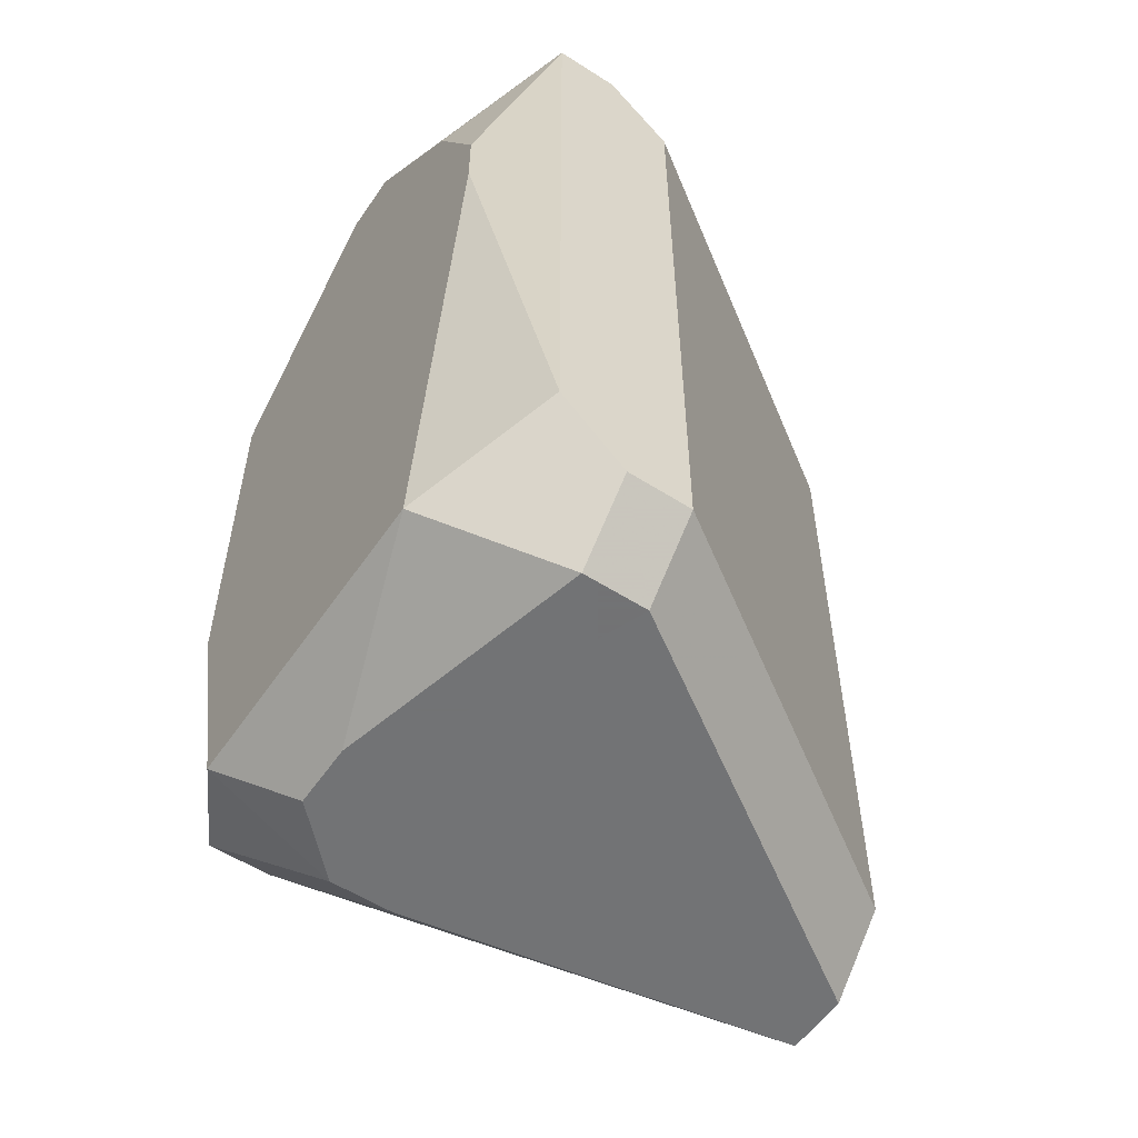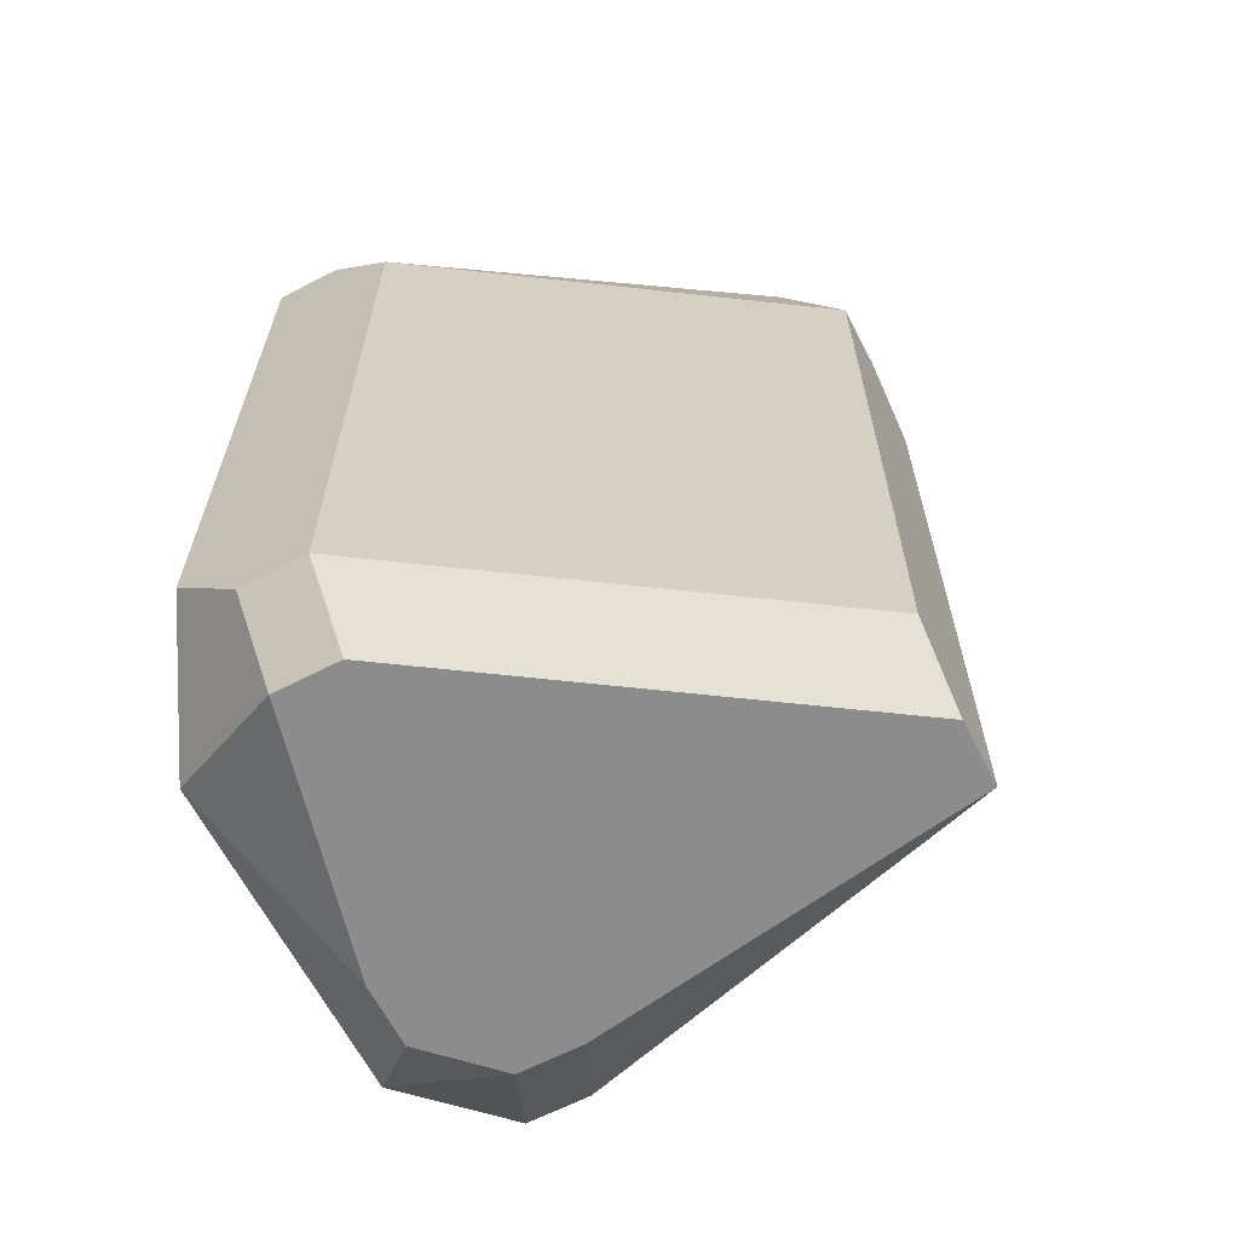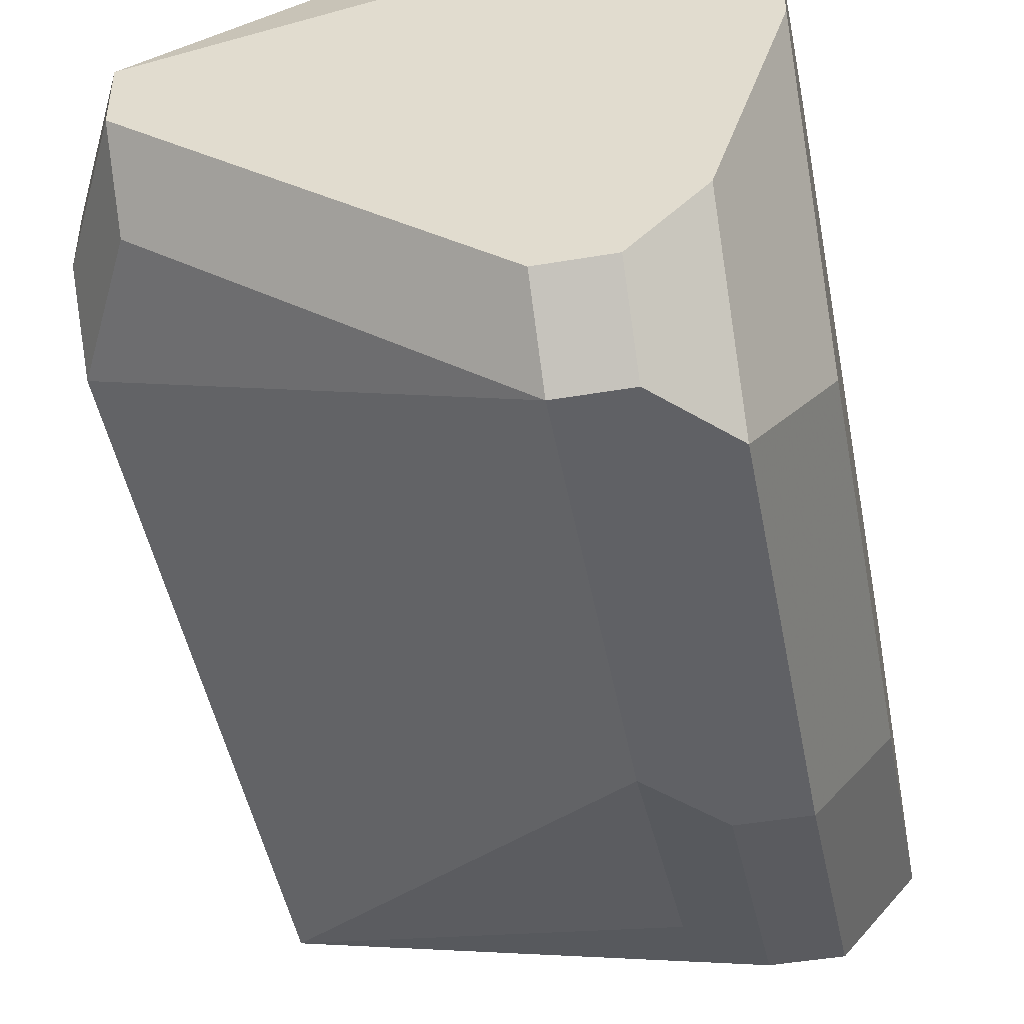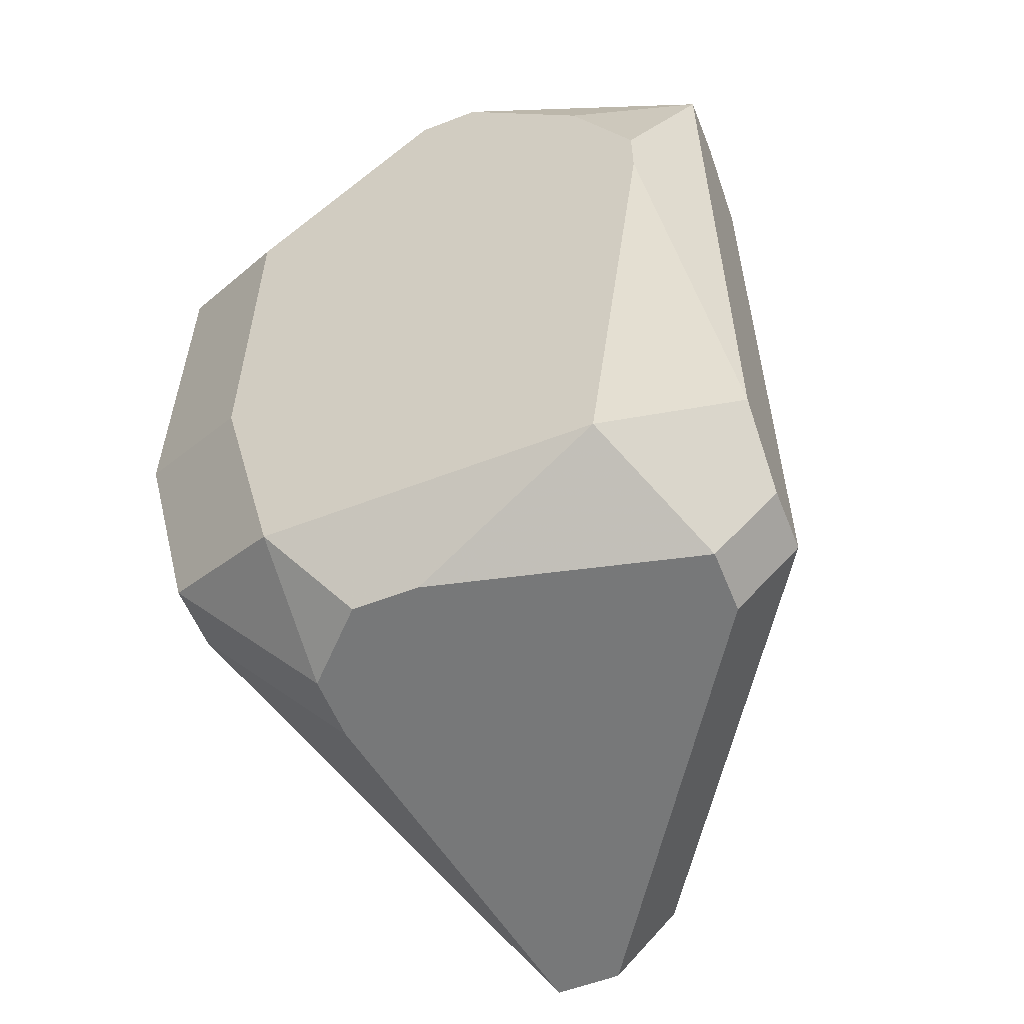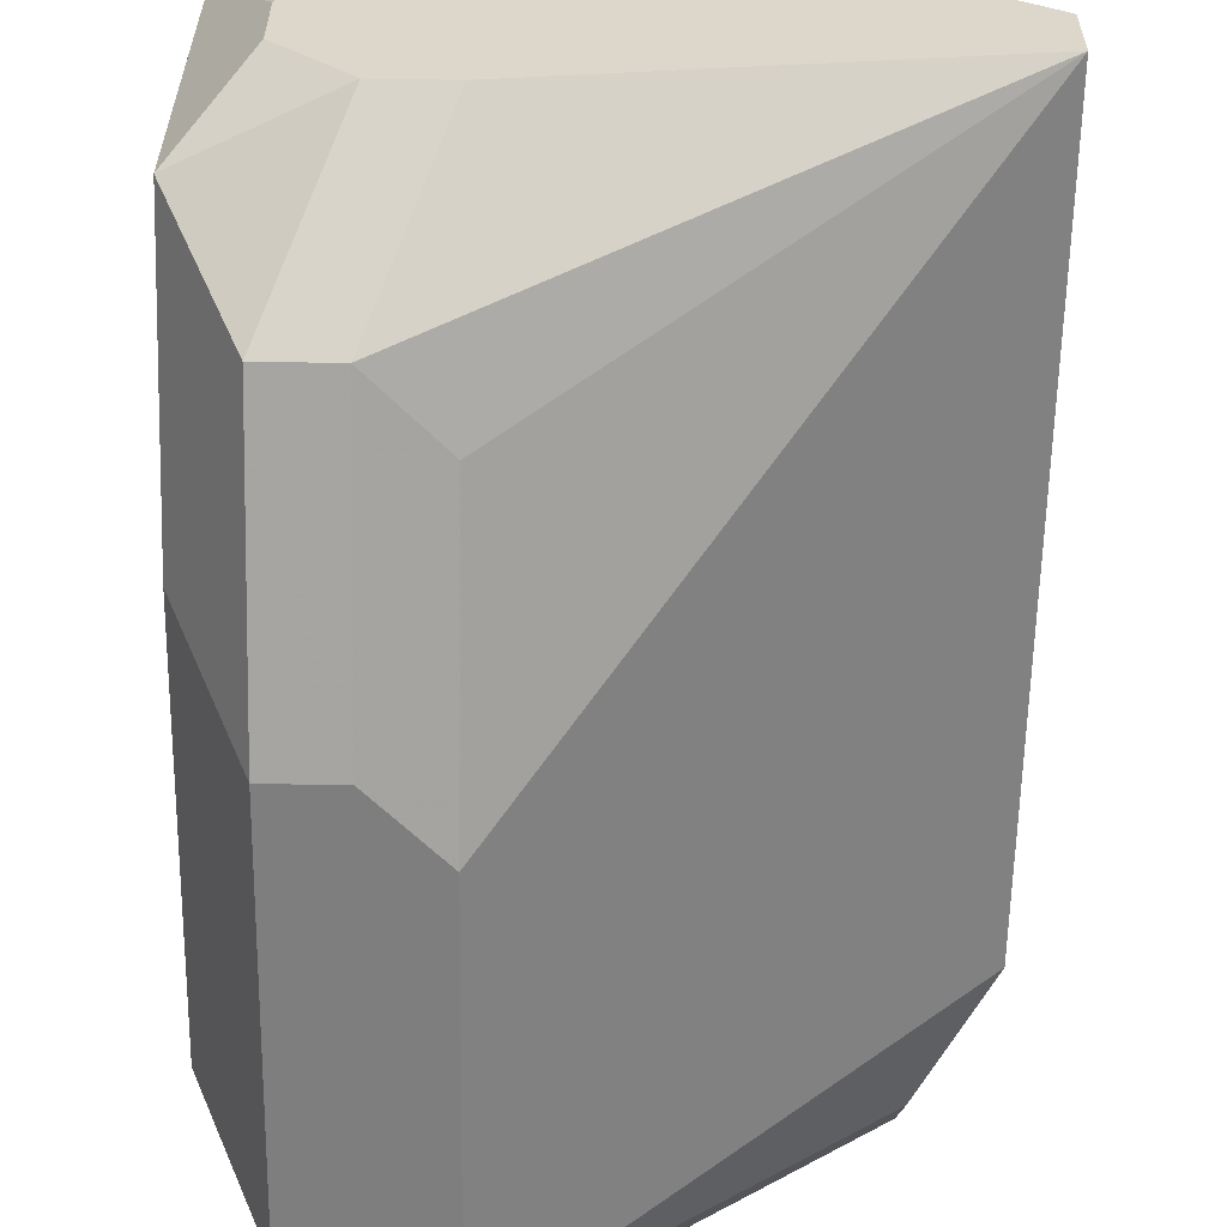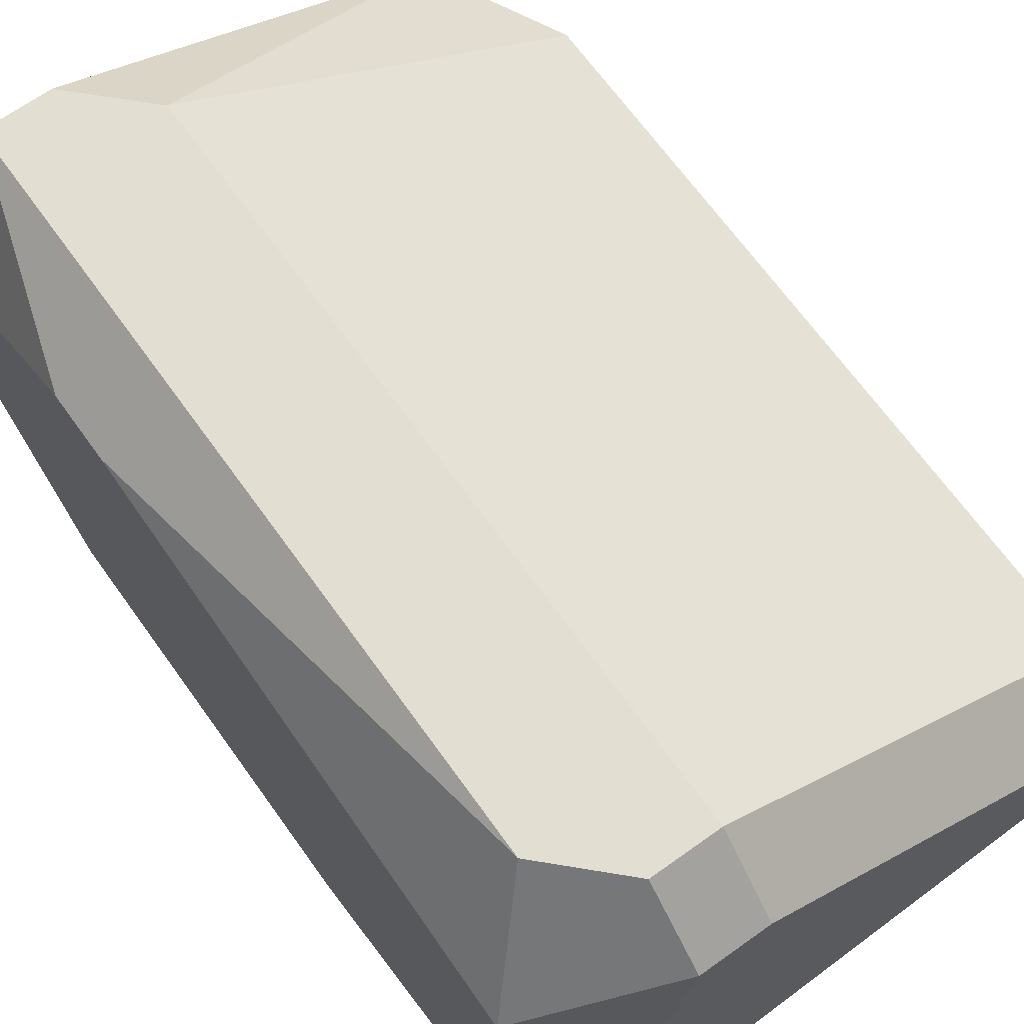
<metadata>
{"format":"obj","ext":"obj","renderer":"f3d","projection":"perspective","resolution":1024,"background":"white","views":[{"elev":-55.7,"azim":146.1,"up":"+Z"},{"elev":-64.3,"azim":-152.6,"up":"+Z"},{"elev":-47.4,"azim":10.8,"up":"+Y"},{"elev":-57.3,"azim":111.8,"up":"+Z"},{"elev":-59.5,"azim":179.1,"up":"+Y"},{"elev":67.4,"azim":144.4,"up":"+Y"}]}
</metadata>
<code>
v 0.01404 -0.002419 -0.1797
v 0.03293 0.008072 -0.1587
v 0.03293 0.008072 -0.1608
v 0.01404 -0.0003209 -0.1797
v 0.03293 0.005974 -0.1545
v 0.03293 0.005974 -0.1776
v 0.03293 0.001777 -0.1503
v 0.03293 -0.0003209 -0.1503
v 0.03293 -0.004517 -0.1776
v 0.03293 -0.006616 -0.1566
v 0.03293 -0.006616 -0.1692
v 0.02873 0.01017 -0.1524
v 0.03083 0.01017 -0.1524
v 0.03083 0.01017 -0.1755
v 0.03083 -0.0003209 -0.1797
v 0.03083 -0.002419 -0.1797
v 0.03083 -0.006616 -0.1503
v 0.03083 -0.008714 -0.1755
v 0.02873 -0.008714 -0.1755
v 0.03083 -0.01081 -0.1545
v 0.01404 -0.002419 -0.1566
v 0.03083 -0.01081 -0.1671
v 0.02873 -0.01081 -0.1671
v 0.02663 0.01017 -0.1545
v 0.02663 0.01017 -0.1776
v 0.02873 0.01017 -0.1776
v 0.02663 0.008072 -0.1797
v 0.01404 0.001777 -0.1776
v 0.02873 0.008072 -0.1797
v 0.02663 0.003876 -0.1503
v 0.02873 0.003876 -0.1503
v 0.02873 -0.004517 -0.1797
v 0.02663 -0.004517 -0.1797
v 0.02873 -0.008714 -0.1503
v 0.02663 -0.008714 -0.1503
v 0.02663 -0.008714 -0.1734
v 0.02873 -0.01081 -0.1524
v 0.02663 -0.01081 -0.1524
v 0.02663 -0.01081 -0.165
v 0.01614 0.001777 -0.1503
v 0.01614 -0.0003209 -0.1503
v 0.01614 -0.002419 -0.1524
v 0.01404 0.001777 -0.1545
v 0.01404 -0.0003209 -0.1545
f 43 40 24
f 38 42 21
f 38 21 1
f 38 1 39
f 12 24 40
f 12 40 30
f 12 30 31
f 12 31 13
f 44 43 28
f 44 28 4
f 44 4 1
f 44 1 21
f 41 40 43
f 41 43 44
f 41 44 21
f 41 21 42
f 36 39 1
f 36 1 19
f 33 19 1
f 33 32 18
f 33 18 19
f 29 14 6
f 29 6 15
f 25 27 4
f 25 4 28
f 25 28 43
f 25 43 24
f 3 6 14
f 35 41 42
f 35 42 38
f 35 38 37
f 35 37 34
f 23 39 36
f 23 36 19
f 7 5 13
f 7 13 31
f 17 8 7
f 17 7 31
f 17 31 30
f 17 30 40
f 17 40 41
f 17 41 35
f 17 35 34
f 17 34 37
f 17 10 8
f 9 11 18
f 9 18 32
f 26 25 24
f 26 24 12
f 26 12 13
f 26 13 14
f 26 14 29
f 26 29 27
f 26 27 25
f 2 3 14
f 2 14 13
f 2 13 5
f 2 5 7
f 2 7 8
f 2 8 10
f 2 10 11
f 2 11 9
f 2 9 6
f 2 6 3
f 22 23 19
f 22 19 18
f 22 18 11
f 20 17 37
f 20 37 38
f 20 38 39
f 20 39 23
f 20 23 22
f 20 22 11
f 20 11 10
f 20 10 17
f 16 9 32
f 16 32 33
f 16 33 1
f 16 1 4
f 16 4 27
f 16 27 29
f 16 29 15
f 16 15 6
f 16 6 9

</code>
